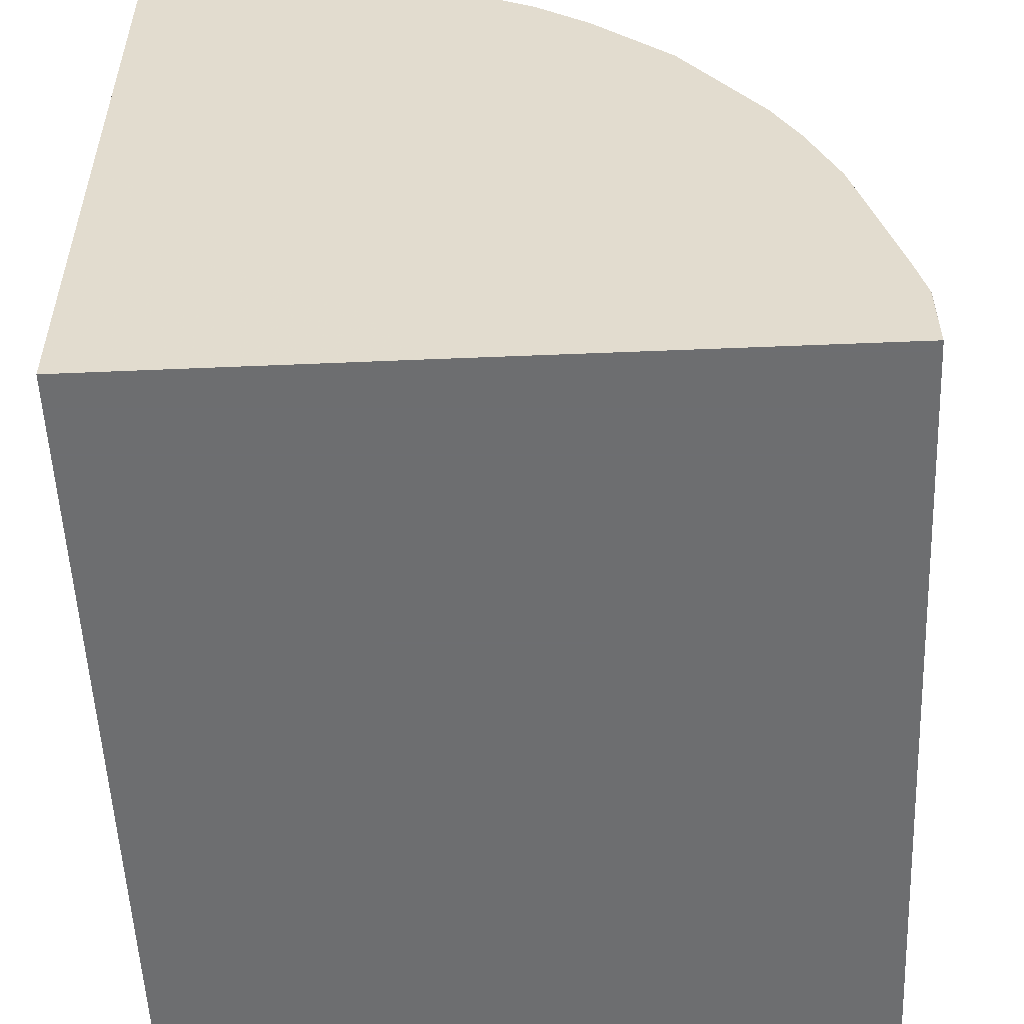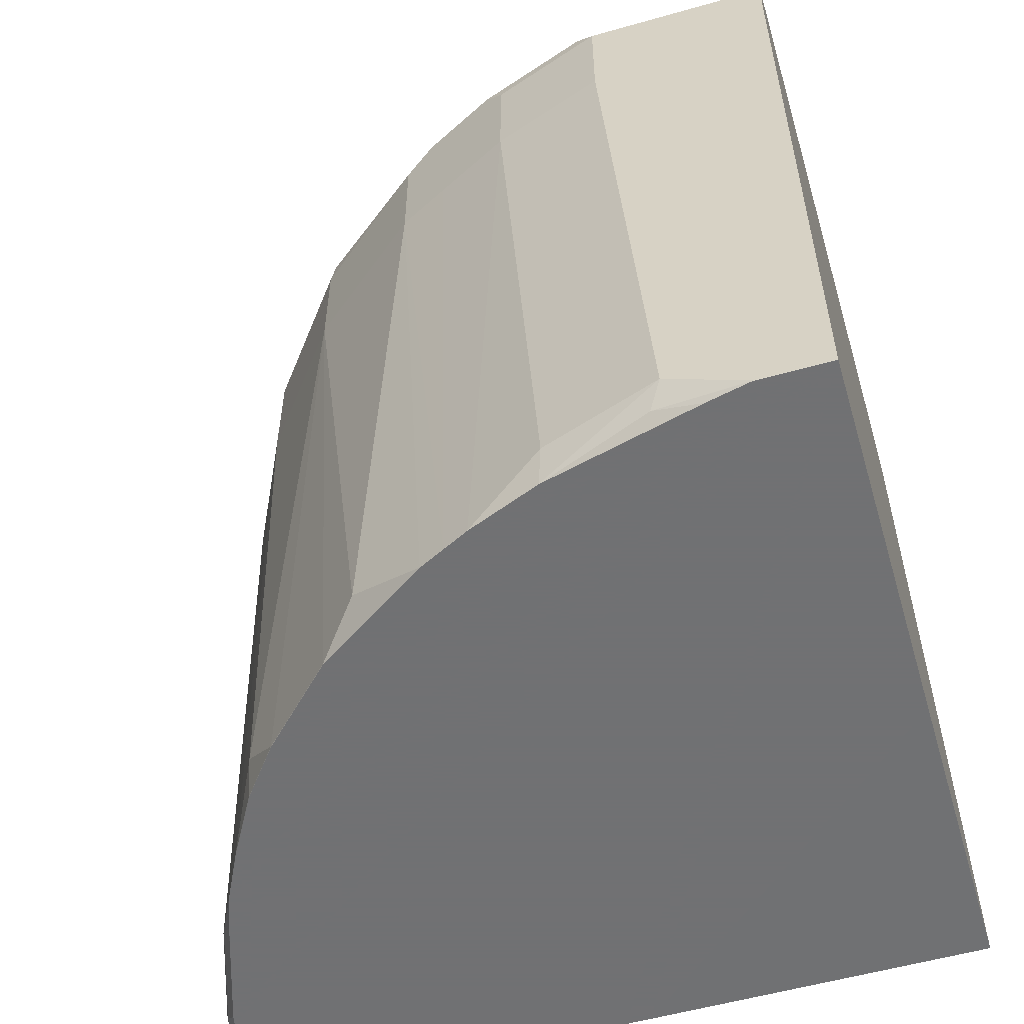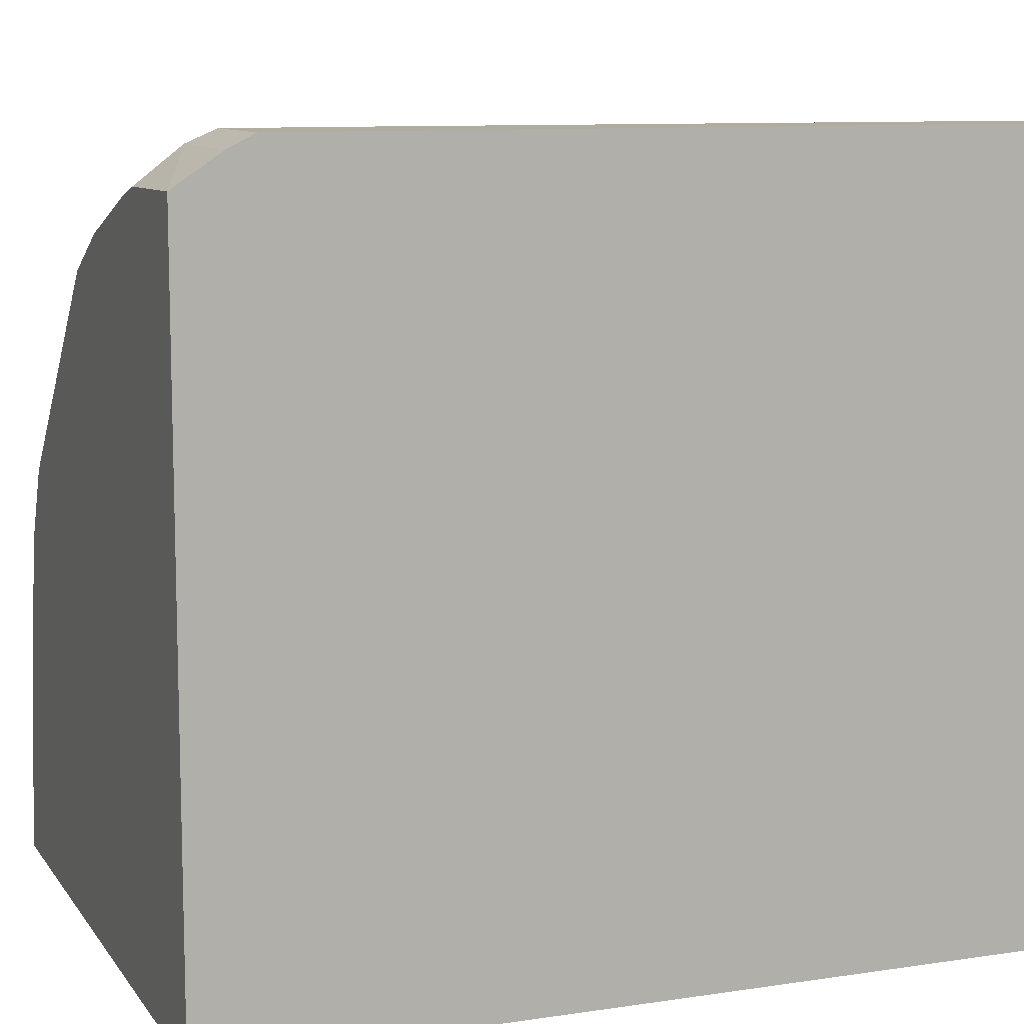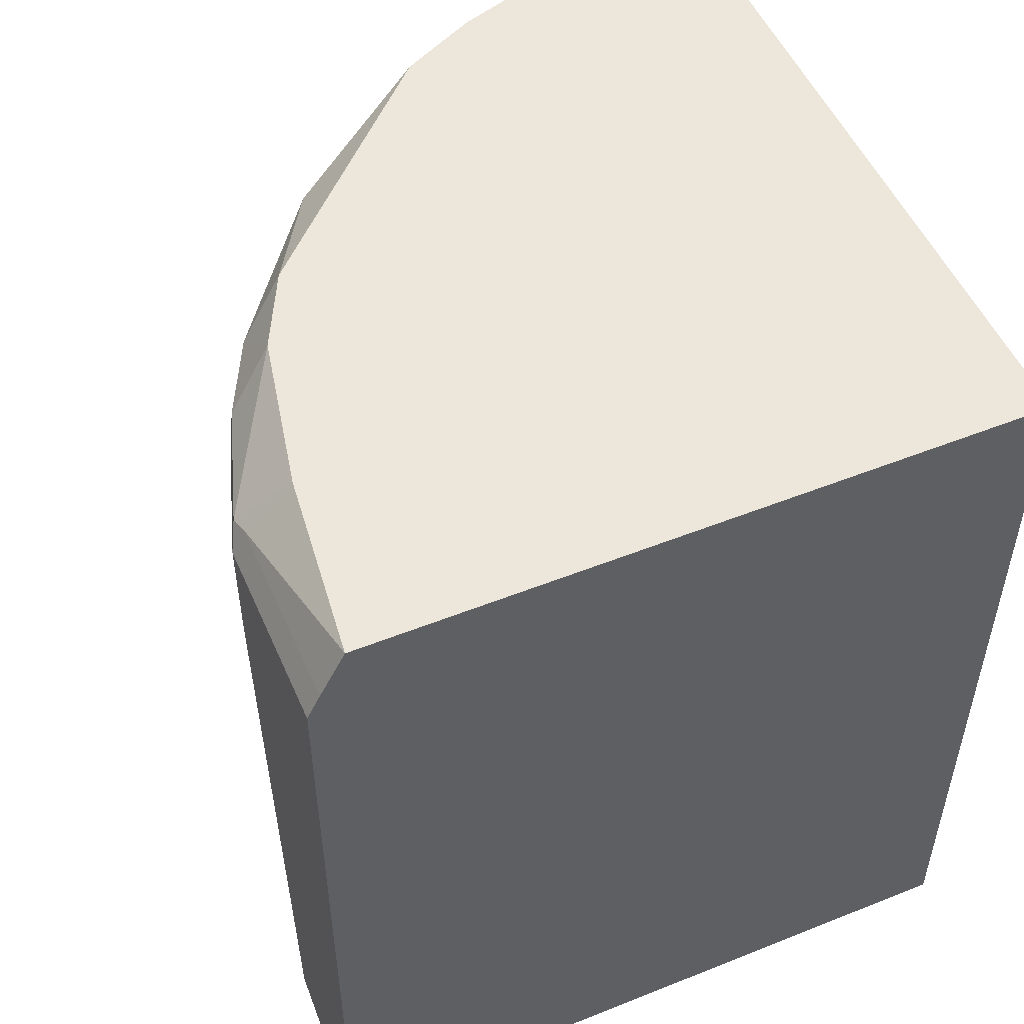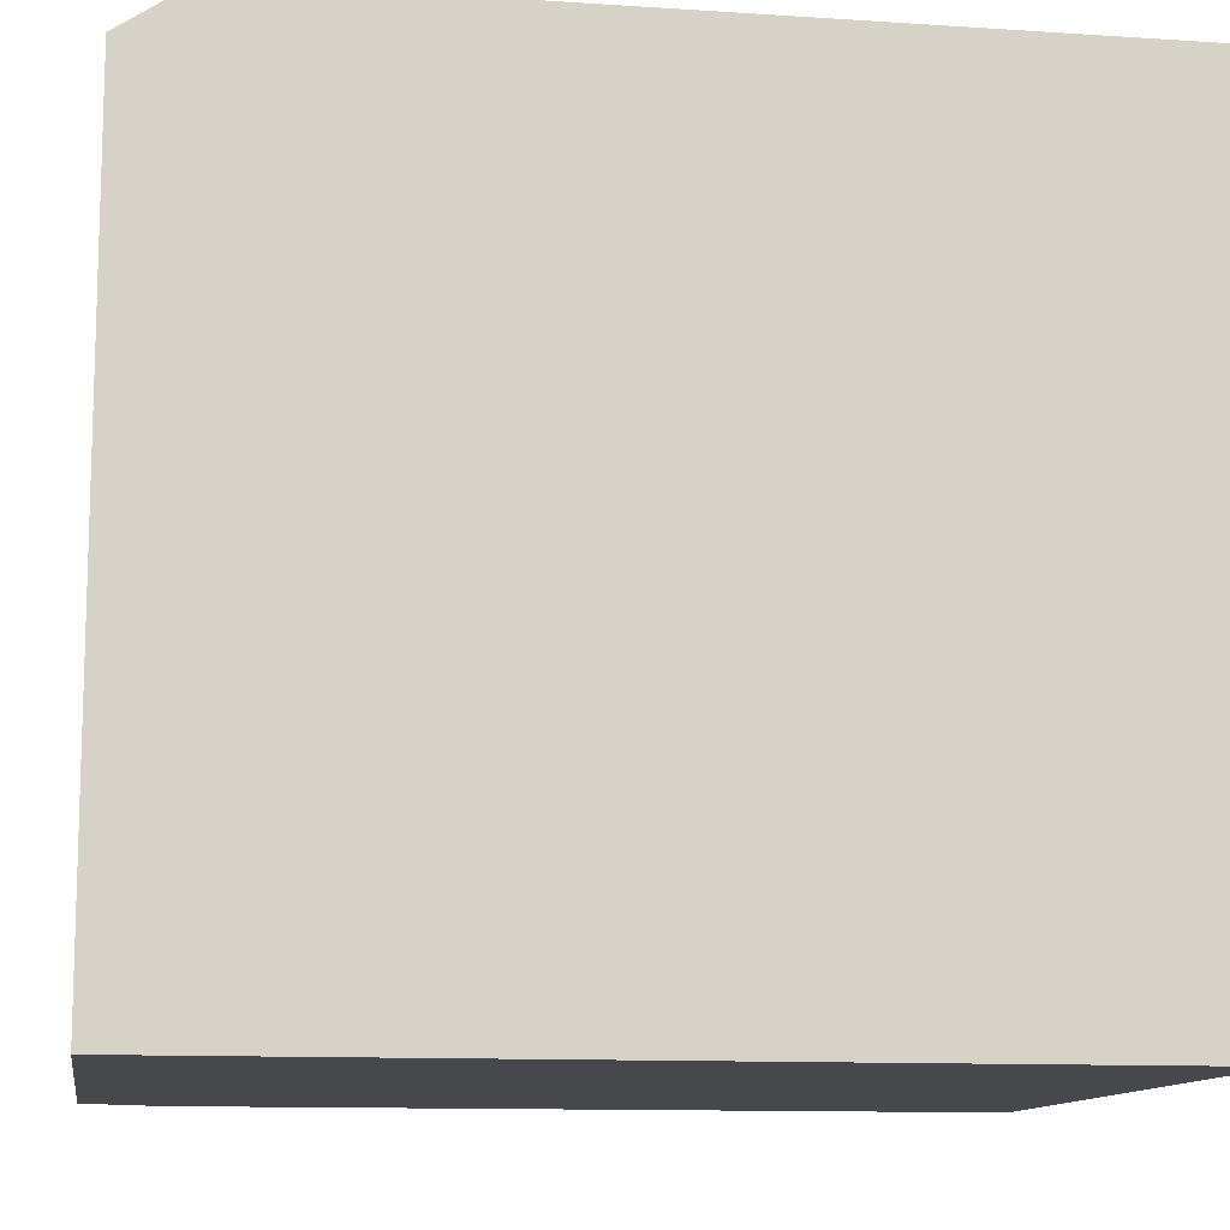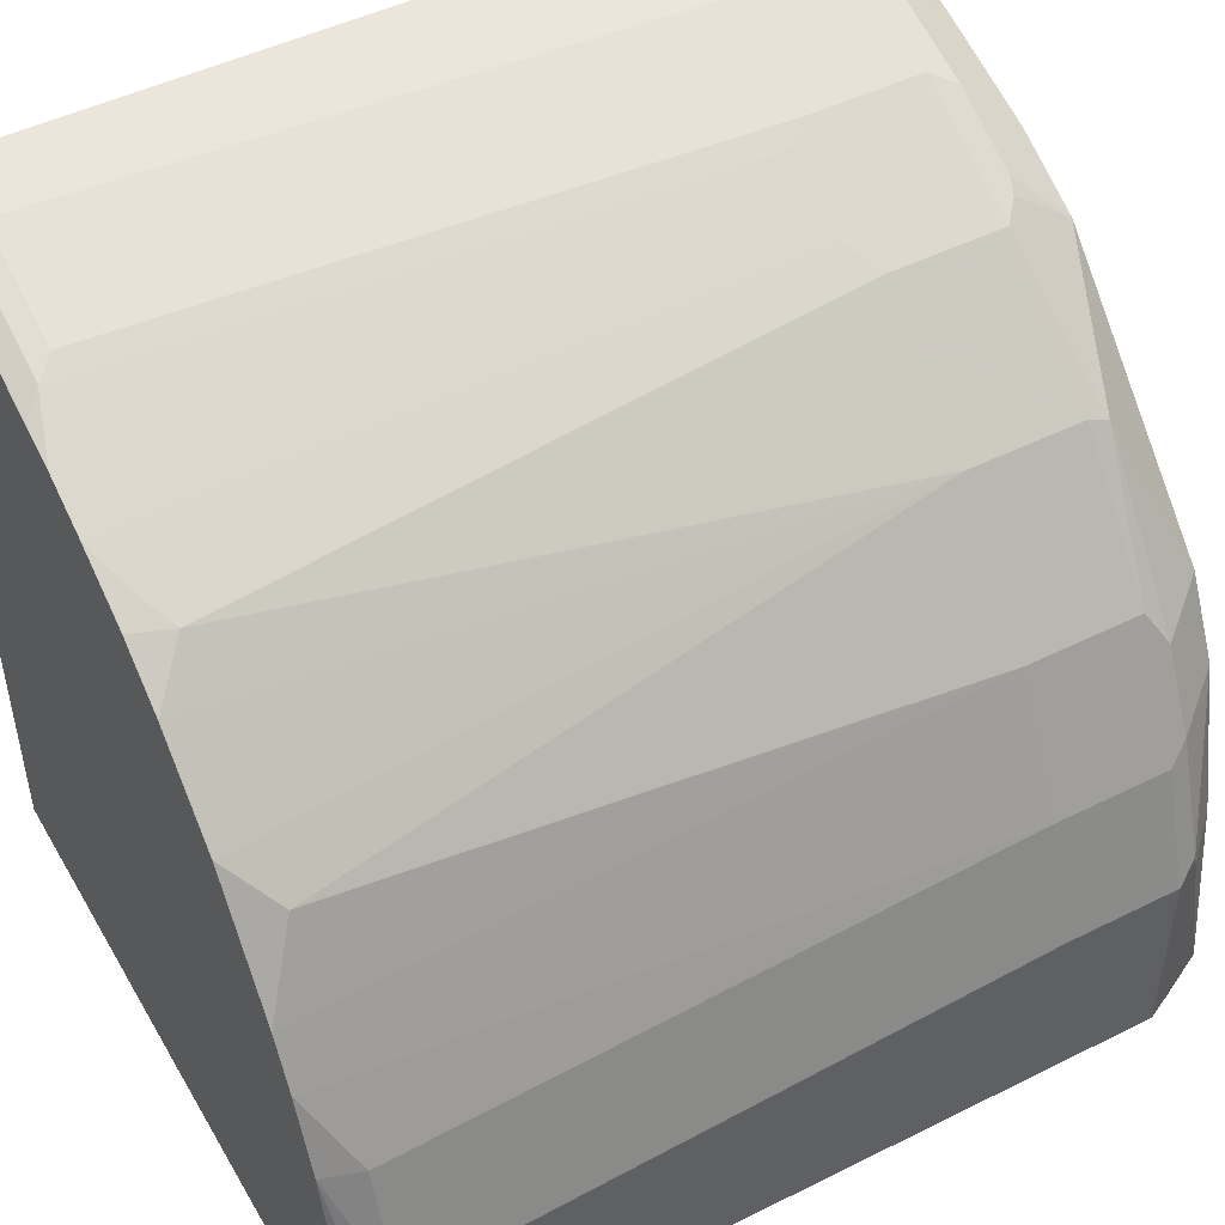
<metadata>
{"format":"obj","ext":"obj","renderer":"f3d","projection":"perspective","resolution":1024,"background":"white","views":[{"elev":-54.3,"azim":-177.5,"up":"+Y"},{"elev":-55.3,"azim":-73.4,"up":"+Z"},{"elev":10.0,"azim":69.0,"up":"+Y"},{"elev":52.0,"azim":-23.3,"up":"+Z"},{"elev":-11.6,"azim":80.9,"up":"+Y"},{"elev":47.8,"azim":-119.2,"up":"+Y"}]}
</metadata>
<code>
v -0.3728 -0.1841 -0.4579
v -0.2038 -0.1841 -0.4579
v -0.3729 -0.1841 -0.4577
v -0.3728 -0.1525 -0.4579
v -0.06551 -0.03348 -0.4579
v -0.06551 -0.1841 -0.4577
v -0.3729 -0.1525 -0.4577
v -0.3729 -0.1841 -0.1187
v -0.3687 -0.1337 -0.4579
v -0.3673 -0.113 -0.452
v -0.06551 0.1515 -0.4579
v -0.06551 -0.1841 -0.08653
v -0.3729 -0.1186 -0.4407
v -0.3673 -0.1841 -0.1074
v -0.3729 -0.1017 -0.1187
v -0.3517 -0.06591 -0.4579
v -0.06557 0.1524 -0.4579
v -0.06551 0.1526 -0.4577
v -0.06551 0.1329 -0.08653
v -0.3563 -0.1841 -0.08653
v -0.356 -0.06778 -0.4407
v -0.3517 -0.06568 -0.4577
v -0.3729 -0.1017 -0.1695
v -0.3673 -0.1017 -0.1074
v -0.3687 -0.09323 -0.1102
v -0.356 -0.05085 -0.1187
v -0.3516 -0.06561 -0.4579
v -0.06803 0.1524 -0.4579
v -0.06782 0.1526 -0.4577
v -0.06551 0.1526 -0.1187
v -0.1243 0.1469 -0.1074
v -0.1187 0.132 -0.08653
v -0.06551 0.1469 -0.1074
v -0.3466 -0.1035 -0.08653
v -0.339 -0.03387 -0.4577
v -0.356 -0.05085 -0.1695
v -0.3389 -0.03377 -0.4579
v -0.3319 -0.03476 -0.08653
v -0.3517 -0.04238 -0.1102
v -0.3447 -0.02824 -0.1187
v -0.119 0.1418 -0.4579
v -0.1187 0.1419 -0.4577
v -0.1102 0.1483 -0.4492
v -0.1017 0.1526 -0.4407
v -0.1187 0.1526 -0.1187
v -0.1752 0.13 -0.1074
v -0.1356 0.1276 -0.08653
v -0.3334 -0.02257 -0.4577
v -0.3447 -0.02824 -0.1695
v -0.3333 -0.02254 -0.4579
v -0.3149 -0.0009165 -0.08653
v -0.3348 -0.008497 -0.1102
v -0.339 -0.01693 -0.1187
v -0.1698 0.1248 -0.4579
v -0.1695 0.125 -0.4577
v -0.161 0.1314 -0.4492
v -0.1526 0.1356 -0.4407
v -0.1695 0.1356 -0.1695
v -0.1187 0.1526 -0.1695
v -0.1695 0.1356 -0.1187
v -0.1808 0.13 -0.1187
v -0.2161 0.1102 -0.1102
v -0.2091 0.113 -0.1074
v -0.2204 0.0937 -0.08653
v -0.1865 0.1106 -0.08653
v -0.3277 -0.01133 -0.4577
v -0.3278 -0.01156 -0.4579
v -0.339 -0.01693 -0.1695
v -0.3277 0.005642 -0.1695
v -0.298 0.01606 -0.08653
v -0.2839 0.05933 -0.1102
v -0.3277 0.005642 -0.1187
v -0.1867 0.1186 -0.4579
v -0.178 0.1314 -0.178
v -0.2034 0.1186 -0.1187
v -0.226 0.1073 -0.1187
v -0.2712 0.04285 -0.08653
v -0.3108 0.02258 -0.4407
v -0.2939 0.03929 -0.4579
v -0.2938 0.03952 -0.4577
v -0.2825 0.06213 -0.1695
v -0.2825 0.06213 -0.1187
v -0.1977 0.113 -0.4579
v -0.2091 0.1073 -0.4577
v -0.2119 0.1144 -0.178
v -0.2034 0.1186 -0.1695
v -0.226 0.1073 -0.1695
v -0.2937 0.03949 -0.4579
v -0.2768 0.05649 -0.4577
v -0.243 0.09041 -0.4407
v -0.2599 0.07343 -0.4577
v -0.209 0.1073 -0.4579
v -0.2373 0.0911 -0.4577
v -0.2288 0.09746 -0.4492
v -0.2768 0.05643 -0.4579
v -0.2375 0.09083 -0.4579
v -0.2598 0.07337 -0.4579
f 46 60 61
f 46 61 62
f 46 62 63
f 46 63 64
f 46 64 65
f 48 66 67
f 48 67 50
f 48 68 69
f 48 69 66
f 51 71 52
f 58 74 60
f 52 71 72
f 52 72 53
f 53 72 69
f 54 73 55
f 55 73 56
f 56 73 74
f 56 74 58
f 45 60 46
f 56 58 57
f 51 70 71
f 53 69 68
f 40 68 49
f 45 59 58
f 31 47 32
f 60 74 61
f 35 48 37
f 35 36 49
f 35 49 68
f 35 68 48
f 37 48 50
f 38 51 52
f 38 52 39
f 45 58 60
f 39 52 40
f 40 53 68
f 41 54 55
f 41 55 42
f 42 55 56
f 42 56 43
f 43 56 44
f 44 56 57
f 44 57 58
f 44 58 59
f 40 52 53
f 61 75 62
f 78 81 80
f 62 75 76
f 80 81 89
f 81 87 90
f 81 90 91
f 81 91 89
f 83 92 84
f 84 92 93
f 84 93 94
f 84 94 85
f 85 87 86
f 80 89 88
f 85 94 90
f 88 89 91
f 88 91 95
f 90 94 93
f 90 93 91
f 91 93 96
f 91 96 97
f 91 97 95
f 92 96 93
f 31 65 47
f 85 90 87
f 79 80 88
f 76 81 82
f 76 87 81
f 62 76 71
f 62 71 64
f 62 64 63
f 64 71 77
f 66 69 78
f 66 78 67
f 67 78 80
f 67 80 79
f 69 72 82
f 69 82 81
f 69 81 78
f 70 77 71
f 71 76 82
f 71 82 72
f 73 83 84
f 73 84 85
f 73 85 74
f 74 85 86
f 74 86 75
f 75 86 87
f 75 87 76
f 61 74 75
f 31 46 65
f 5 18 30
f 30 31 33
f 1 41 28
f 1 28 17
f 1 17 11
f 1 11 5
f 1 5 2
f 2 5 6
f 3 8 15
f 3 15 23
f 3 23 13
f 1 54 41
f 3 13 7
f 4 10 9
f 5 11 18
f 5 30 33
f 5 33 19
f 5 19 12
f 5 12 6
f 7 13 10
f 8 14 24
f 8 24 15
f 4 7 10
f 9 10 16
f 1 73 54
f 1 92 83
f 1 2 6
f 1 6 12
f 1 12 20
f 1 20 14
f 1 14 8
f 1 8 3
f 1 3 7
f 1 7 4
f 1 4 9
f 1 83 73
f 1 9 16
f 31 45 46
f 1 37 50
f 1 50 67
f 1 67 79
f 1 79 88
f 1 88 95
f 1 95 97
f 1 97 96
f 1 96 92
f 1 16 27
f 10 13 16
f 1 27 37
f 12 19 32
f 18 59 45
f 18 45 30
f 19 31 32
f 19 33 31
f 20 34 24
f 21 35 22
f 21 36 35
f 22 35 37
f 22 37 27
f 18 44 59
f 24 34 25
f 25 38 39
f 26 39 40
f 26 49 36
f 28 41 42
f 28 42 43
f 28 43 29
f 29 43 44
f 30 45 31
f 11 17 18
f 25 34 38
f 18 29 44
f 26 40 49
f 17 28 29
f 12 32 47
f 17 29 18
f 12 47 65
f 12 65 64
f 12 64 77
f 12 70 51
f 12 51 38
f 12 38 34
f 12 34 20
f 13 21 22
f 12 77 70
f 13 23 36
f 13 36 21
f 16 22 27
f 14 20 24
f 15 24 25
f 15 25 39
f 15 39 26
f 15 26 36
f 13 22 16
f 15 36 23

</code>
